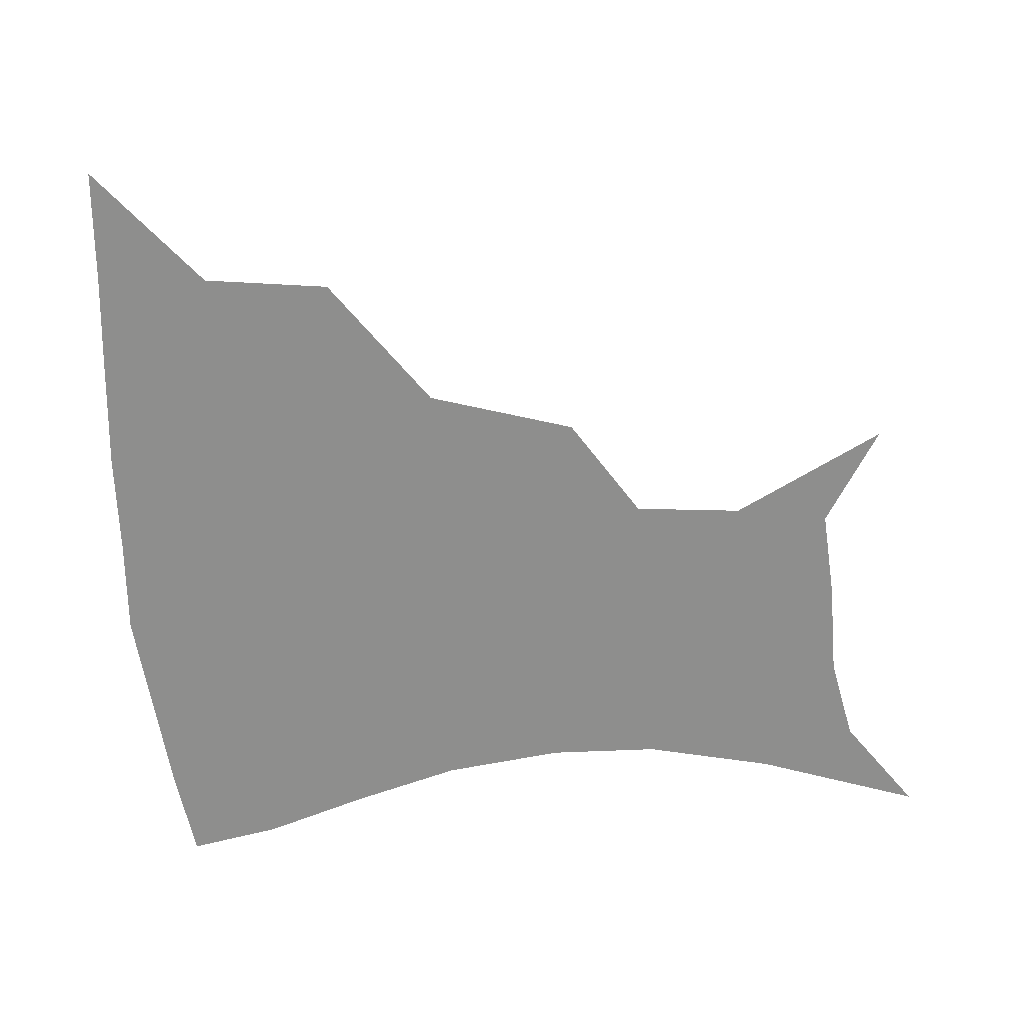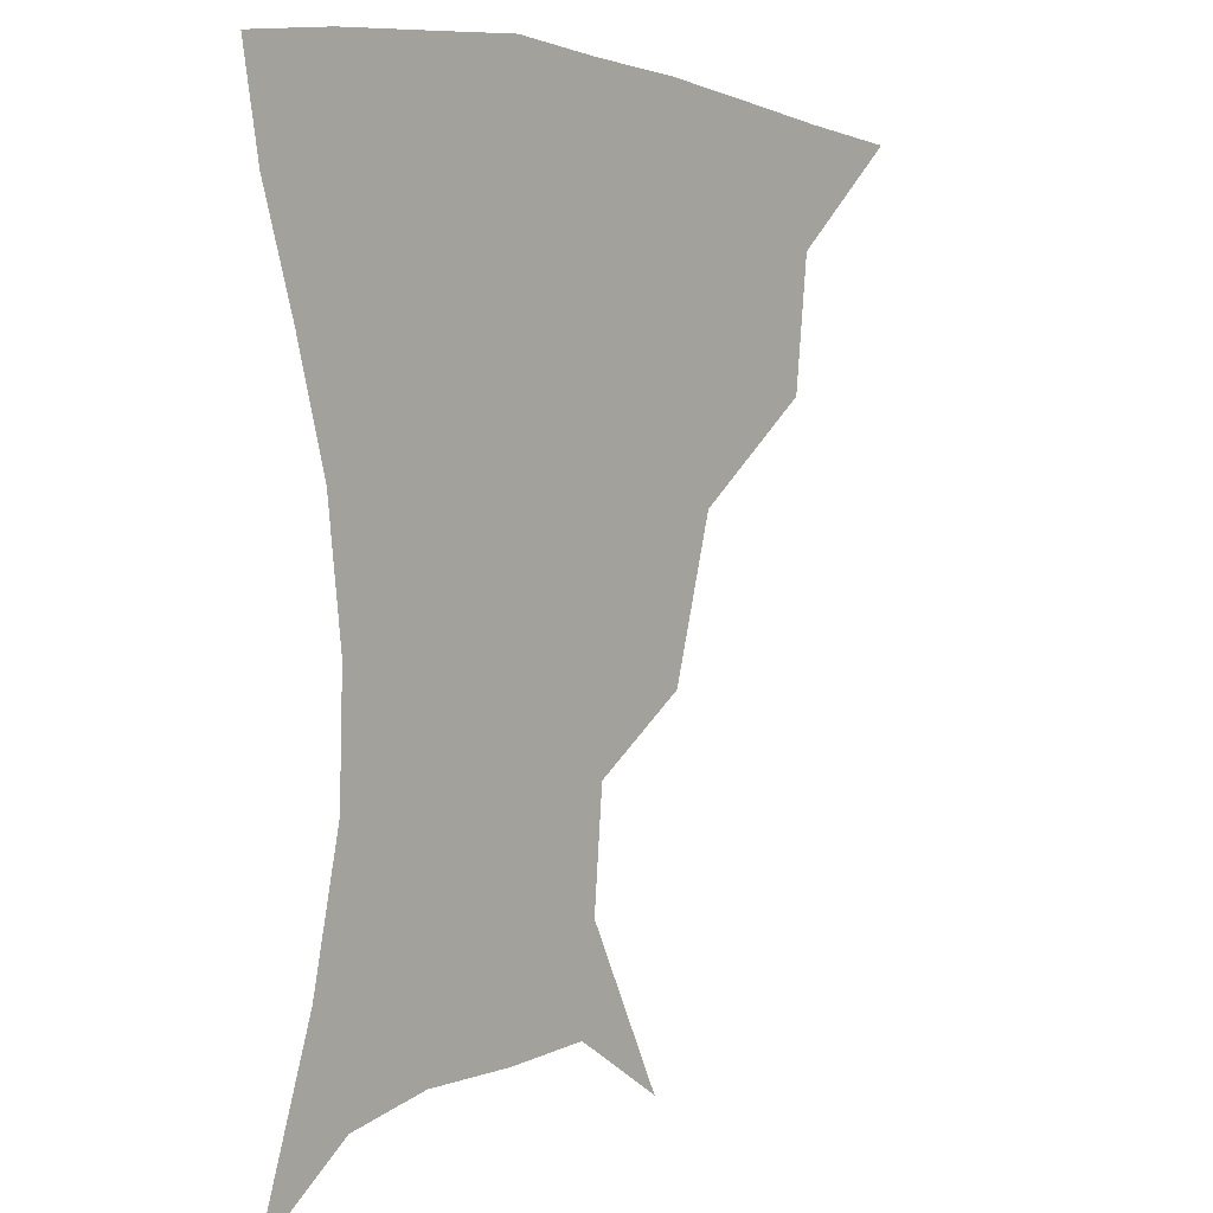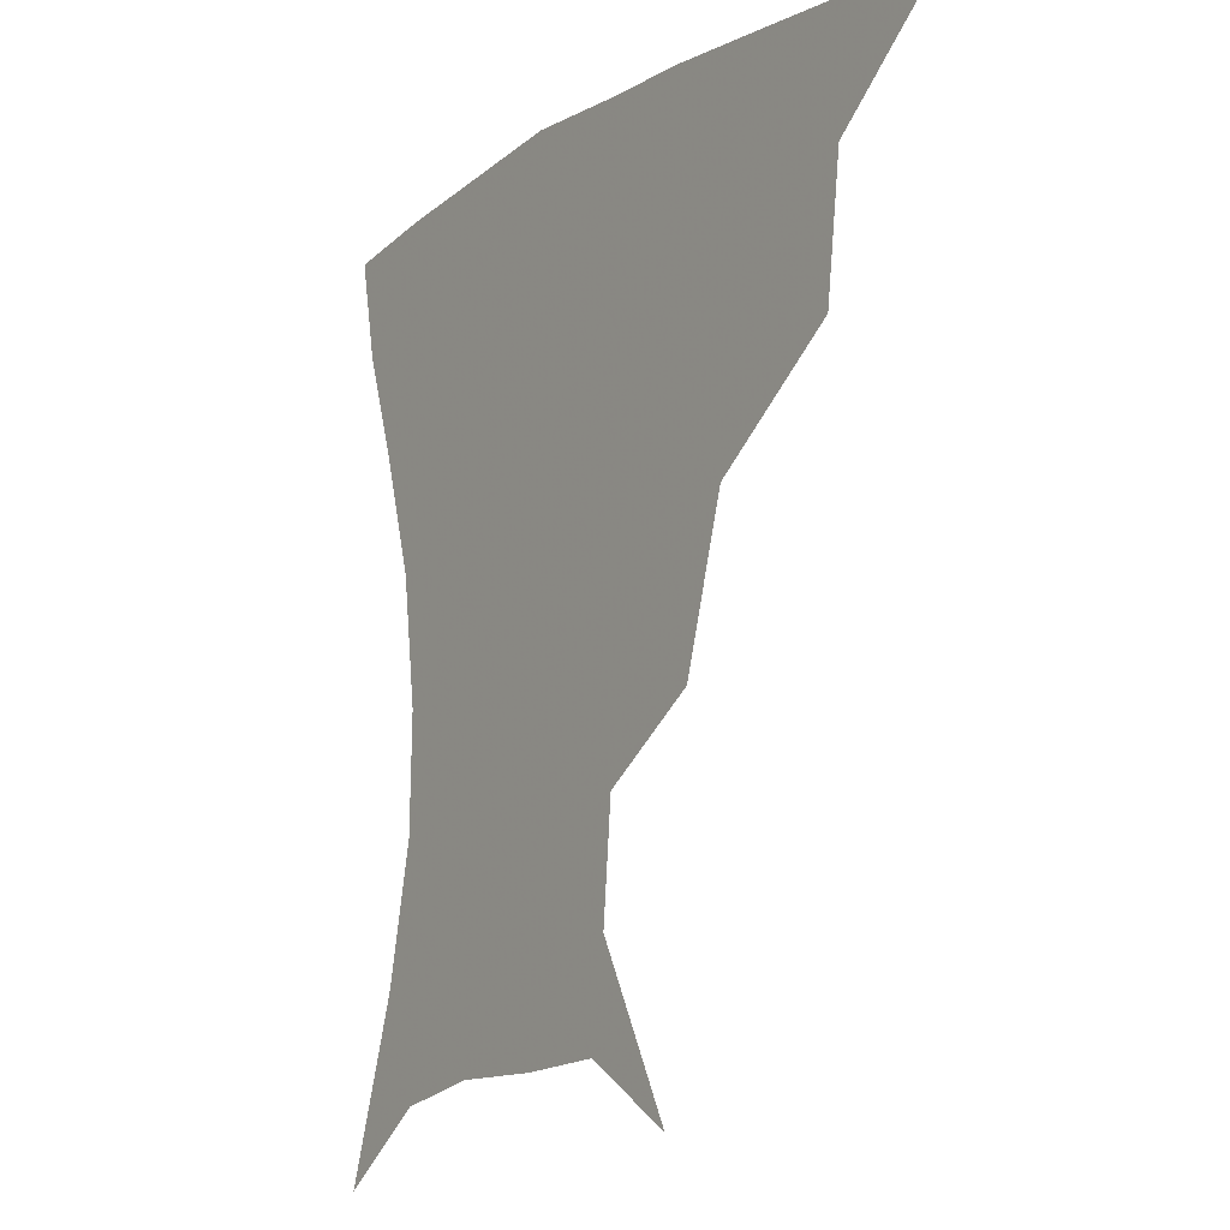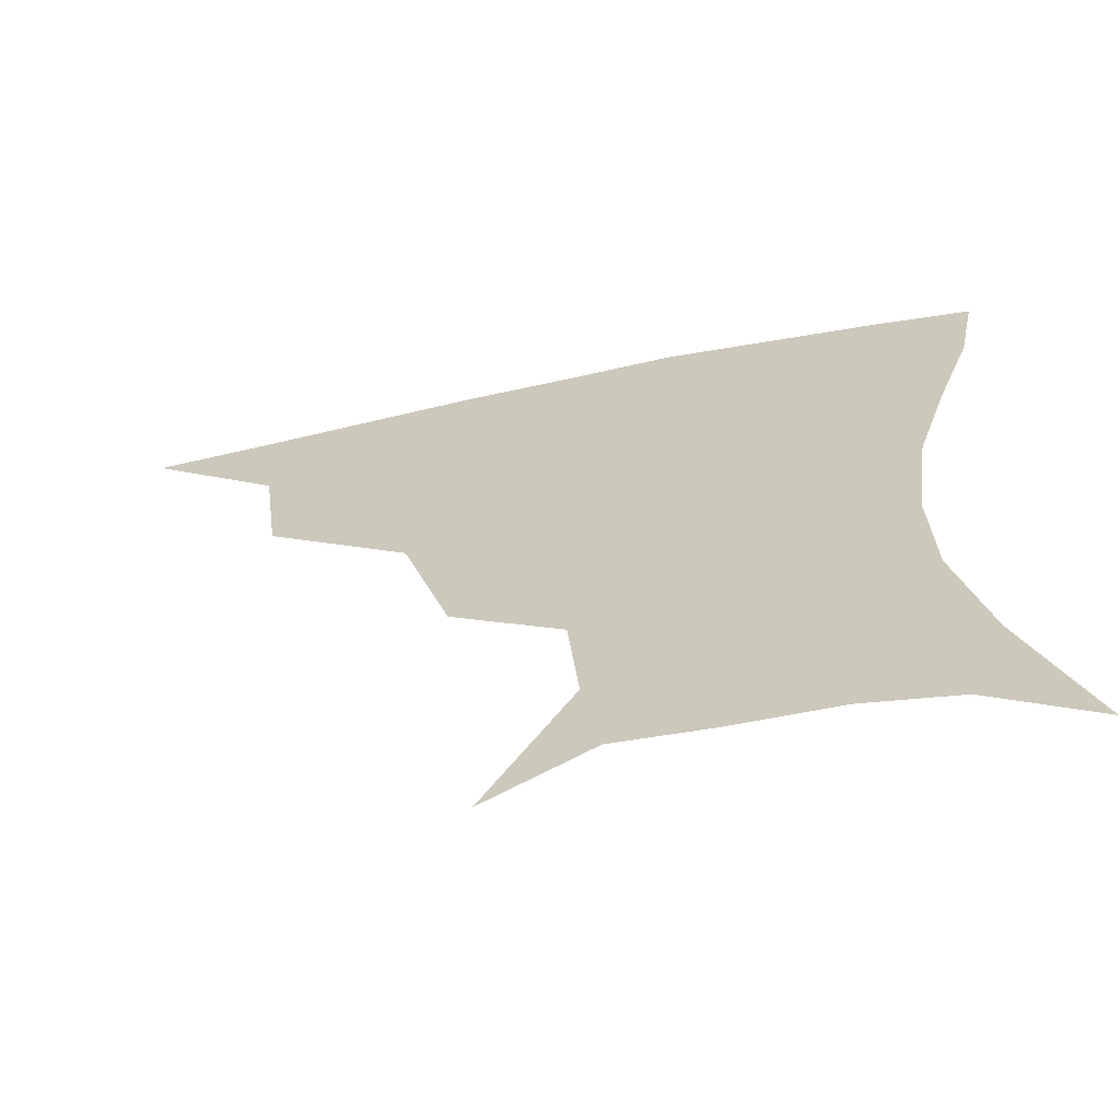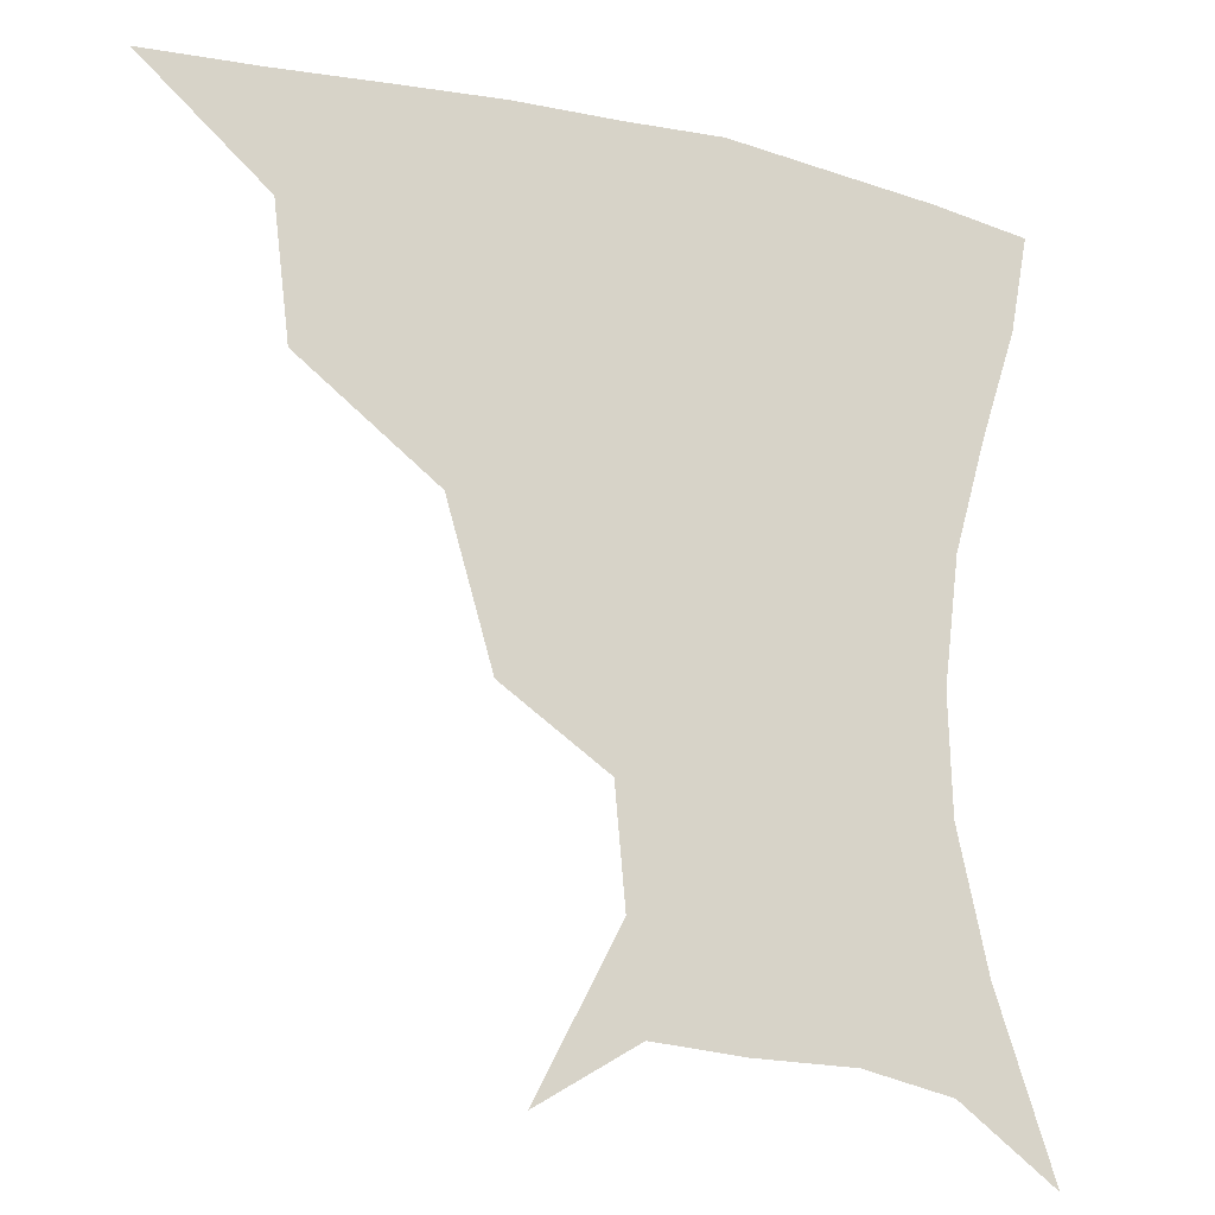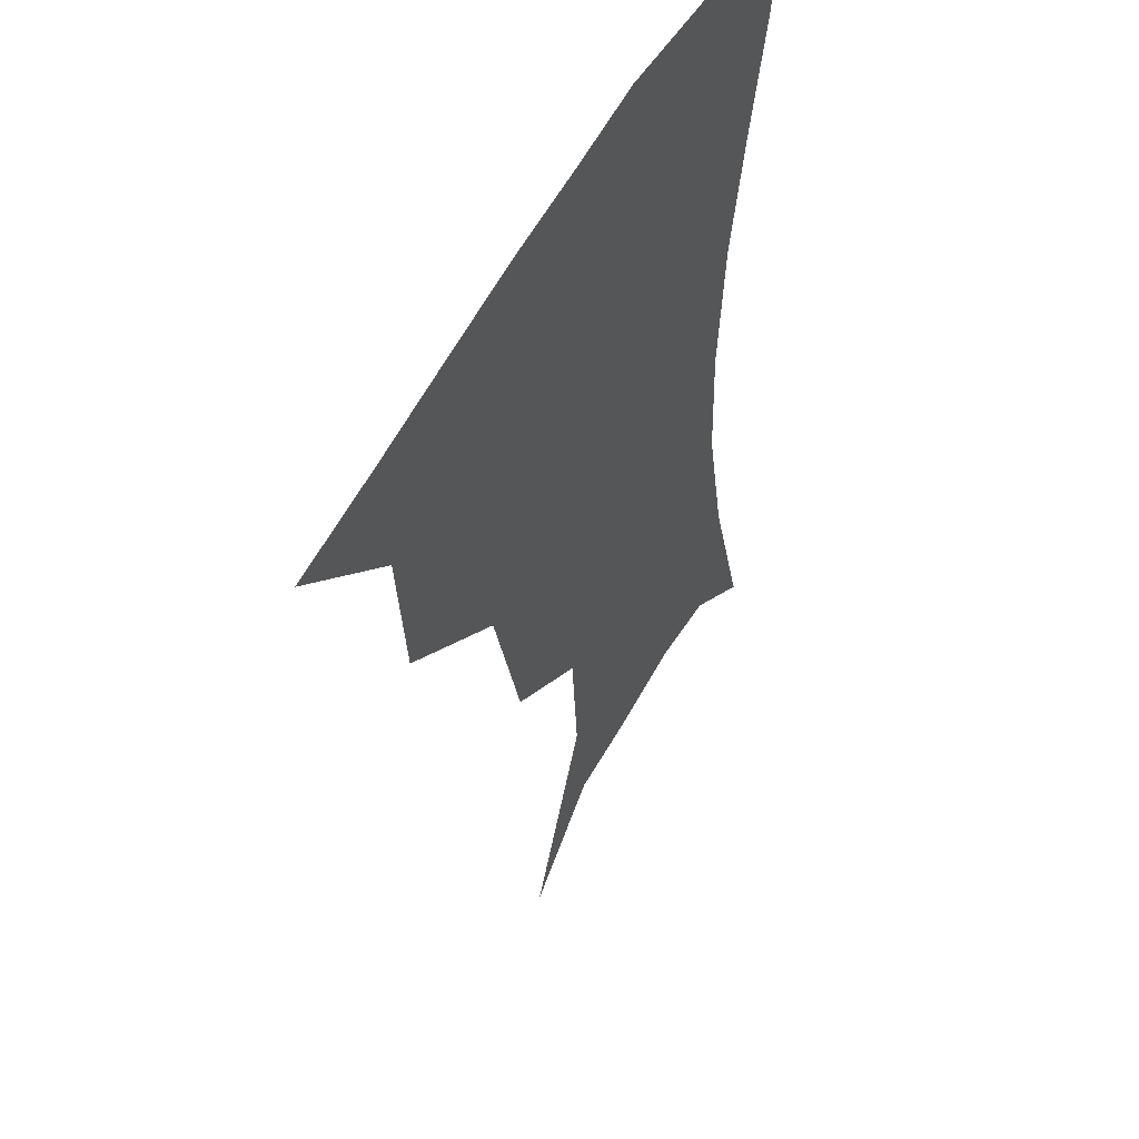
<metadata>
{"format":"obj","ext":"obj","renderer":"f3d","projection":"perspective","resolution":1024,"background":"white","views":[{"elev":-64.8,"azim":-86.0,"up":"+Z"},{"elev":2.0,"azim":127.1,"up":"+Y"},{"elev":-12.0,"azim":-124.3,"up":"+Y"},{"elev":-65.3,"azim":11.8,"up":"+Y"},{"elev":-18.1,"azim":-24.9,"up":"+Y"},{"elev":48.7,"azim":-64.4,"up":"+Y"}]}
</metadata>
<code>
v 451.7 357.1 0
v 491.1 291.4 0
v 486.6 327.5 0
v 483.5 359.1 0
v 541.6 221.2 0
v 528.9 263.5 0
v 521.2 300.3 0
v 517.3 331.8 0
v 513.8 361.7 0
v 550.5 126.7 0
v 573.6 170.7 0
v 570.7 201.9 0
v 559.5 241.3 0
v 553 277.1 0
v 549.6 307.3 0
v 546.4 334.8 0
v 543.3 364.1 0
v 578.3 143.6 0
v 590.7 179.8 0
v 585.7 214.6 0
v 580.3 251.7 0
v 577.5 282.2 0
v 576.4 310 0
v 576.1 336.5 0
v 572.8 365.1 0
v 603.8 141.6 0
v 607.6 183.6 0
v 603.4 219.8 0
v 601.2 254.9 0
v 601.6 285 0
v 602.5 311.6 0
v 603.1 337.1 0
v 600.8 366.7 0
v 631.7 141.2 0
v 624.5 187 0
v 621.3 221 0
v 621.6 252.6 0
v 624.3 282.8 0
v 627.3 310.5 0
v 630 336.6 0
v 631.5 363.5 0
v 656.4 136 0
v 643.1 182 0
v 639.3 214.9 0
v 640.3 245.9 0
v 644.7 279.3 0
v 651.1 308.5 0
v 656.6 334.3 0
v 659.6 360.7 0
v 683.4 116.3 0
v 667.2 163.9 0
v 658.8 201.3 0
v 658 233.3 0
v 662.4 268.1 0
v 671.5 299.6 0
v 681.4 329.9 0
v 686.5 356.6 0
v 721 361 0
f 3 4 1
f 6 7 2
f 2 7 3
f 7 8 3
f 3 8 4
f 8 9 4
f 12 13 5
f 5 13 6
f 13 14 6
f 6 14 7
f 14 15 7
f 7 15 8
f 15 16 8
f 8 16 9
f 16 17 9
f 10 18 11
f 18 19 11
f 11 19 12
f 19 20 12
f 12 20 13
f 20 21 13
f 13 21 14
f 21 22 14
f 14 22 15
f 22 23 15
f 15 23 16
f 23 24 16
f 16 24 17
f 24 25 17
f 18 26 19
f 26 27 19
f 19 27 20
f 27 28 20
f 20 28 21
f 28 29 21
f 21 29 22
f 29 30 22
f 22 30 23
f 30 31 23
f 23 31 24
f 31 32 24
f 24 32 25
f 32 33 25
f 26 34 27
f 34 35 27
f 27 35 28
f 35 36 28
f 28 36 29
f 36 37 29
f 29 37 30
f 37 38 30
f 30 38 31
f 38 39 31
f 31 39 32
f 39 40 32
f 32 40 33
f 40 41 33
f 34 42 35
f 42 43 35
f 35 43 36
f 43 44 36
f 36 44 37
f 44 45 37
f 37 45 38
f 45 46 38
f 38 46 39
f 46 47 39
f 39 47 40
f 47 48 40
f 40 48 41
f 48 49 41
f 42 50 43
f 50 51 43
f 43 51 44
f 51 52 44
f 44 52 45
f 52 53 45
f 45 53 46
f 53 54 46
f 46 54 47
f 54 55 47
f 47 55 48
f 55 56 48
f 48 56 49
f 56 57 49

</code>
